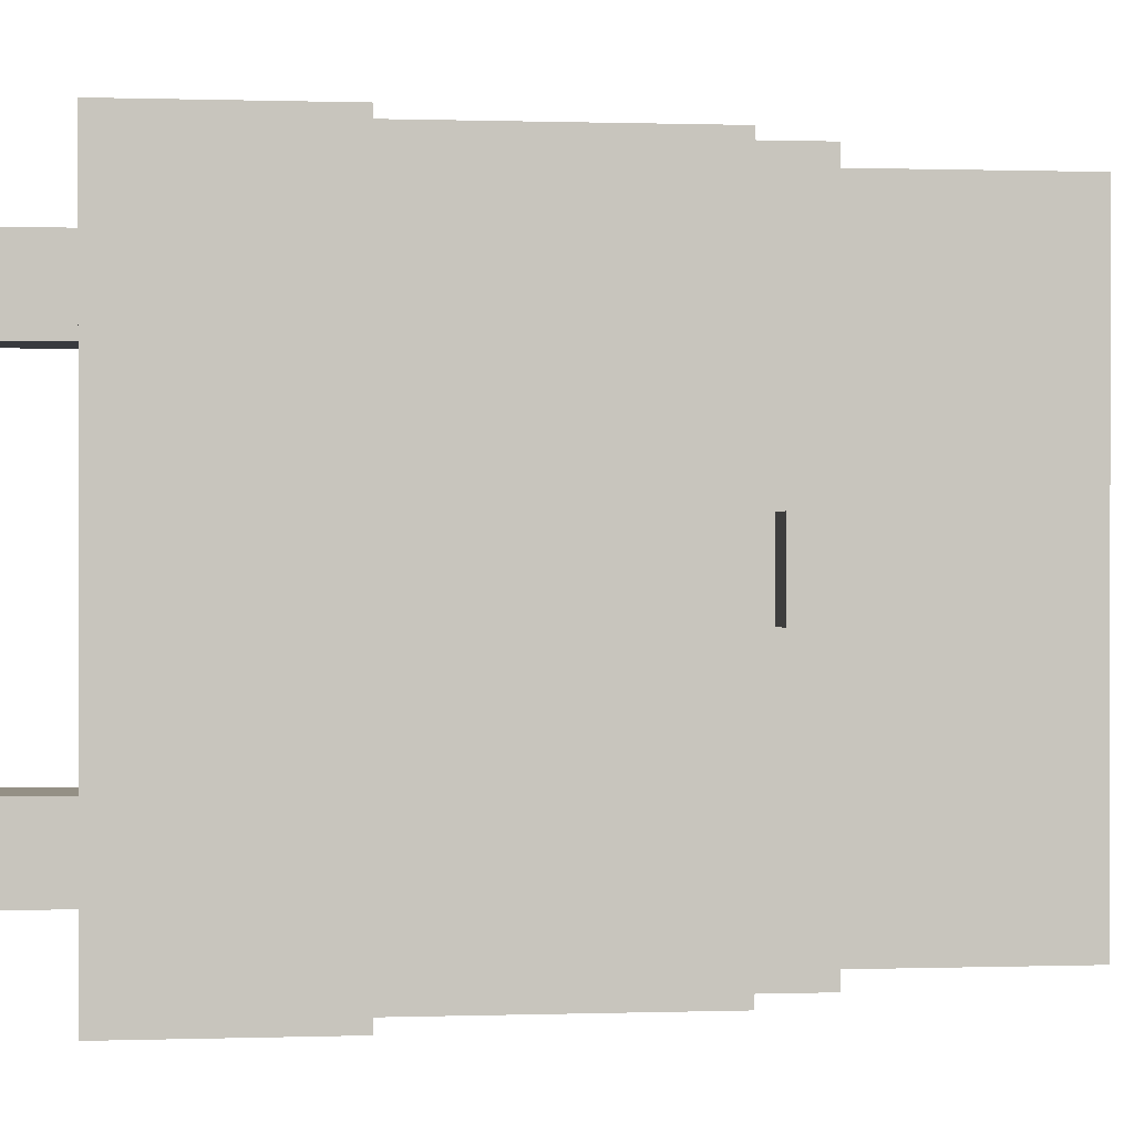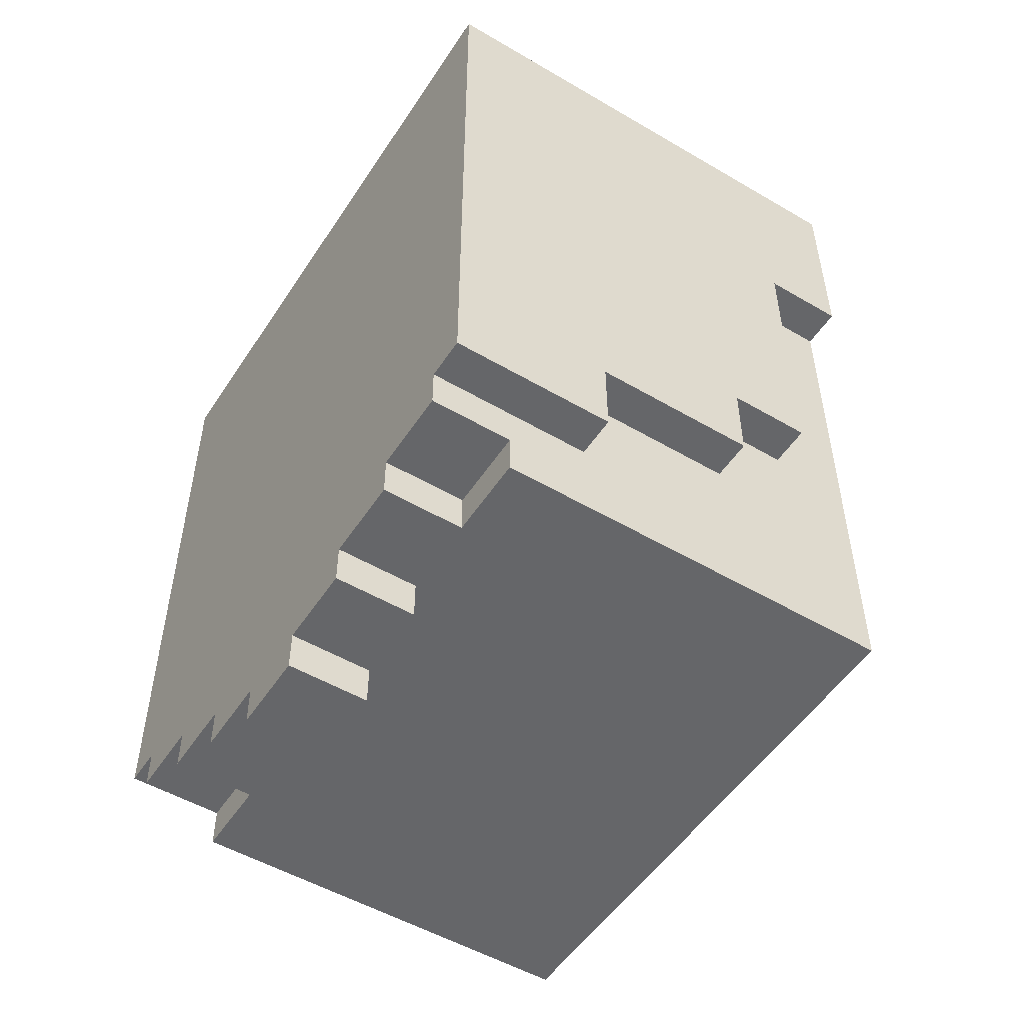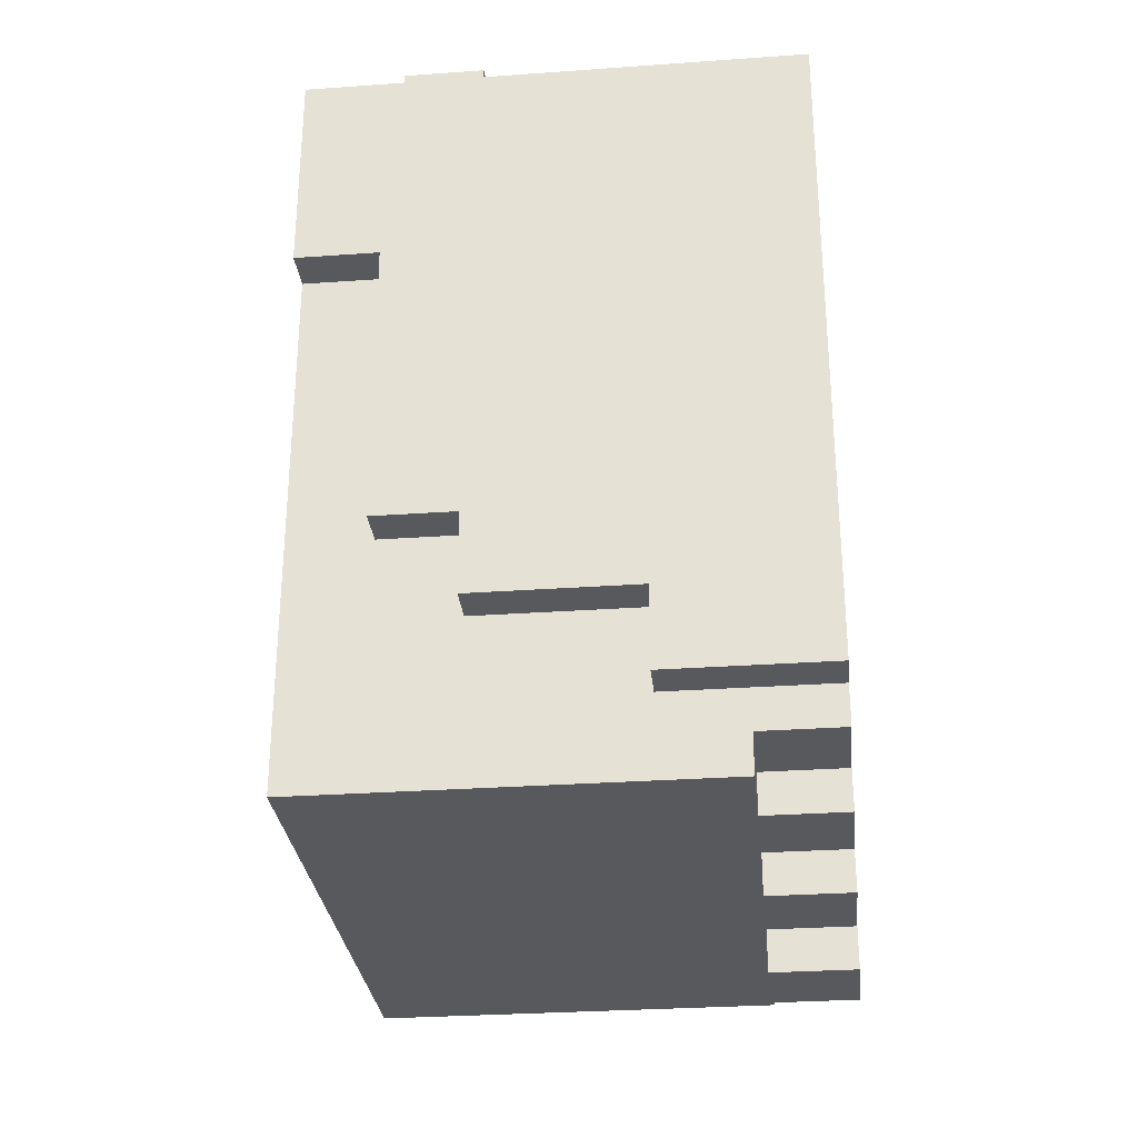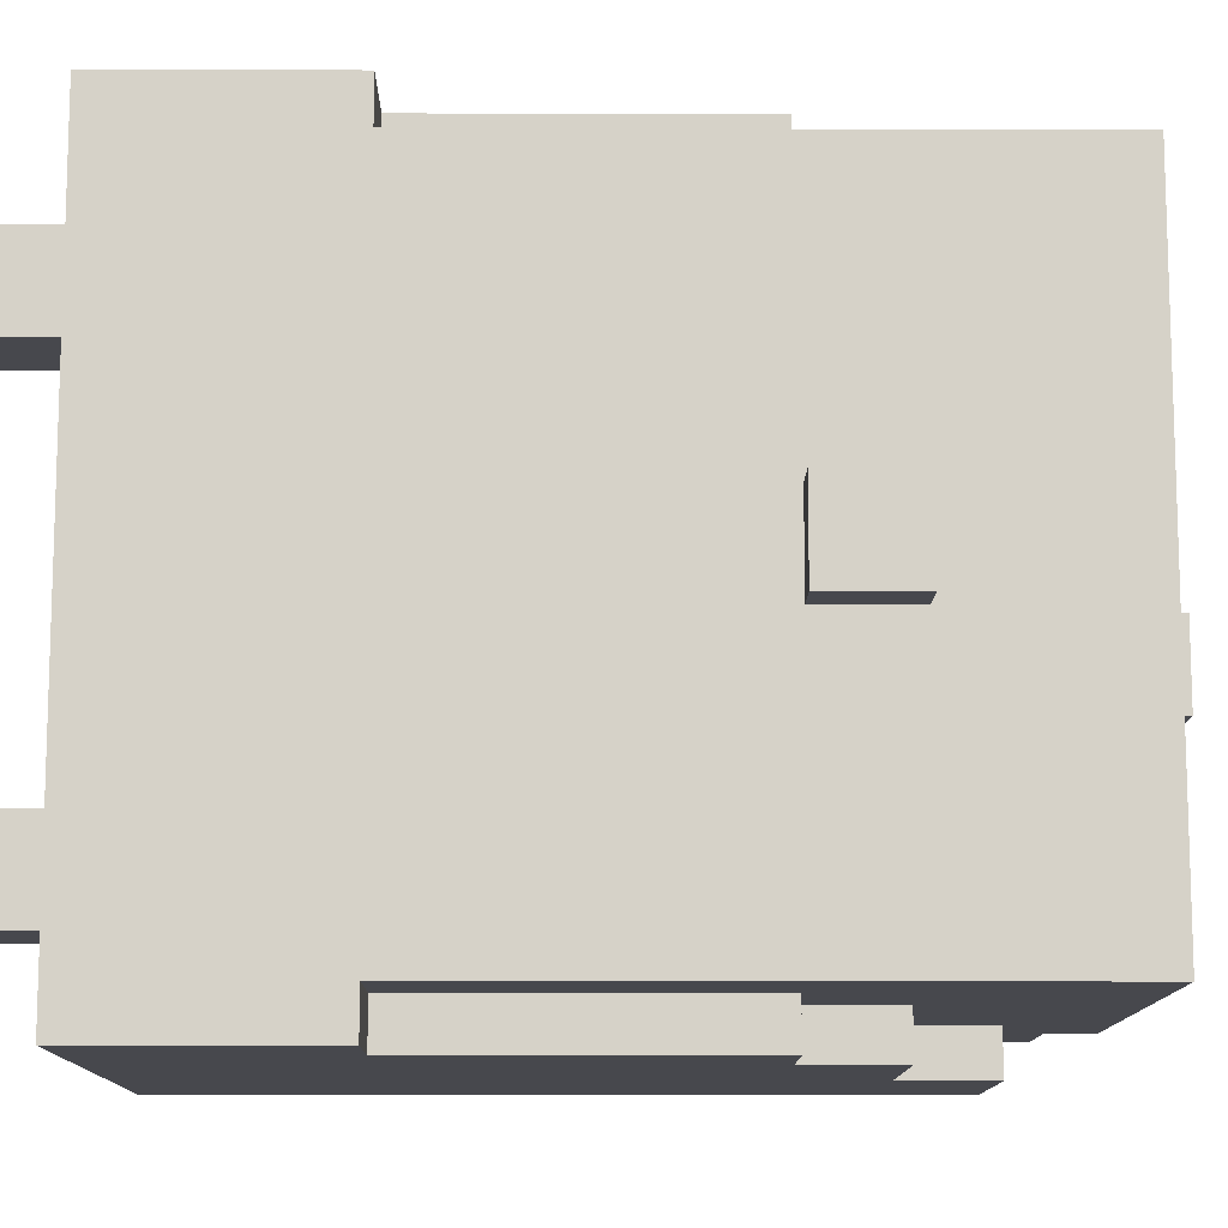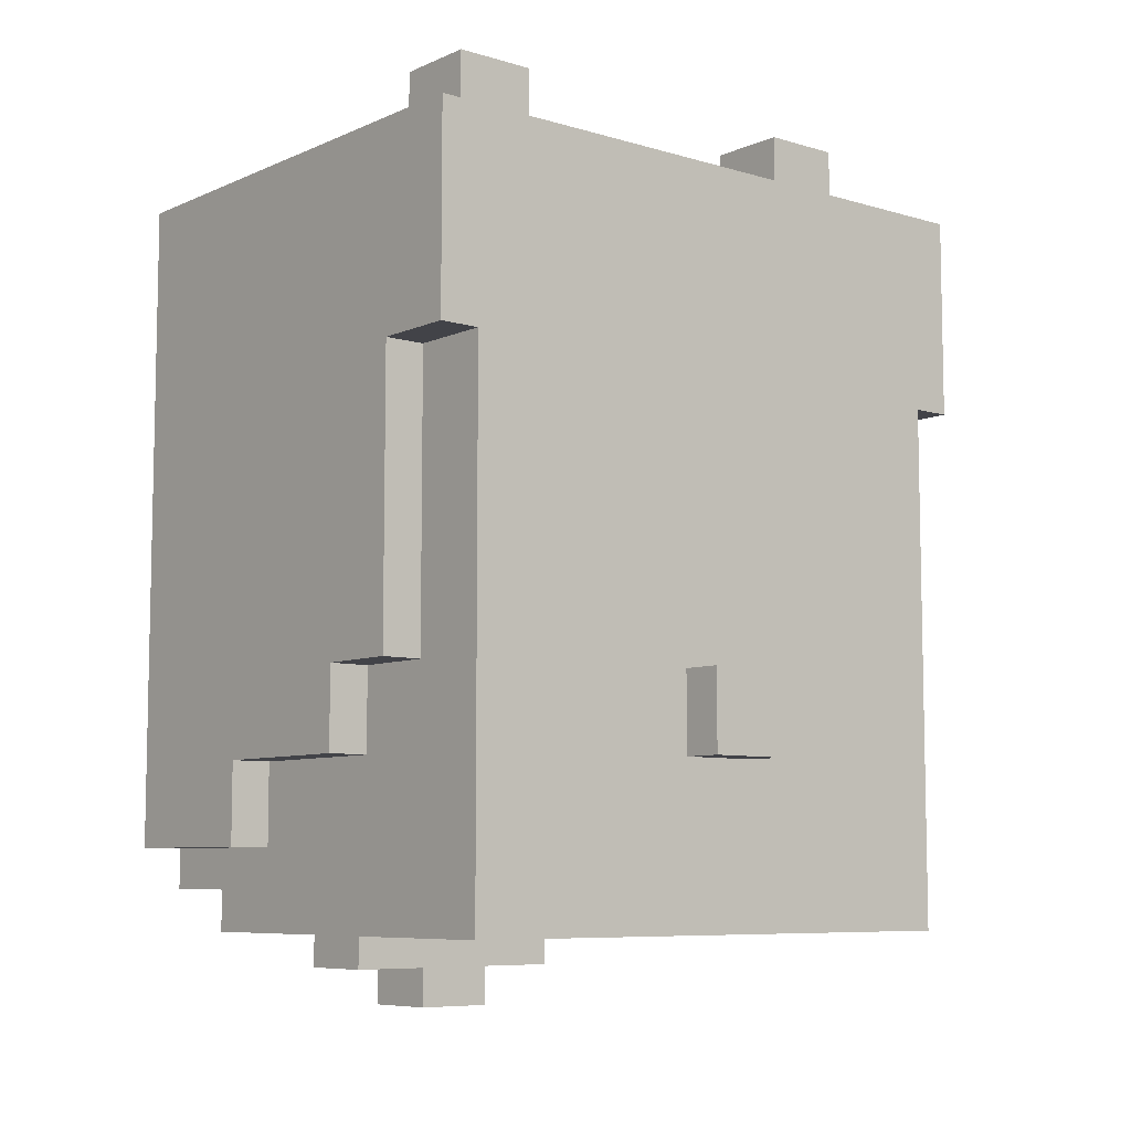
<metadata>
{"format":"obj","ext":"obj","renderer":"f3d","projection":"perspective","resolution":1024,"background":"white","views":[{"elev":0.4,"azim":-96.8,"up":"+Z"},{"elev":-51.8,"azim":147.6,"up":"+Y"},{"elev":-29.5,"azim":6.0,"up":"+Y"},{"elev":-11.9,"azim":-90.5,"up":"+Z"},{"elev":-7.6,"azim":-129.7,"up":"+Y"}]}
</metadata>
<code>
o Face
v -5.6 0.4 3.3
v -5.6 0.4 3.1
v -5.6 0.6 3.3
v -5.6 0.6 3.1
v -5.5 0 3.9
v -5.5 0 2.5
v -5.5 0.1 3.4
v -5.5 0.1 3.3
v -5.5 0.1 3.1
v -5.5 0.1 3
v -5.5 0.2 3.5
v -5.5 0.2 3.4
v -5.5 0.2 3.3
v -5.5 0.2 3.1
v -5.5 0.2 3
v -5.5 0.2 2.9
v -5.5 0.3 3.8
v -5.5 0.3 3.6
v -5.5 0.3 3.5
v -5.5 0.3 2.9
v -5.5 0.3 2.8
v -5.5 0.3 2.6
v -5.5 0.4 3.3
v -5.5 0.4 3.1
v -5.5 0.5 3.8
v -5.5 0.5 3.6
v -5.5 0.5 2.8
v -5.5 0.5 2.6
v -5.5 0.6 3.7
v -5.5 0.6 3.6
v -5.5 0.6 3.4
v -5.5 0.6 3.3
v -5.5 0.6 3.1
v -5.5 0.6 3
v -5.5 0.6 2.8
v -5.5 0.6 2.7
v -5.5 0.7 3.7
v -5.5 0.7 3.6
v -5.5 0.7 3.5
v -5.5 0.7 3.4
v -5.5 0.7 2.9
v -5.5 0.7 2.8
v -5.5 0.7 2.7
v -5.5 0.8 3.8
v -5.5 0.8 3.6
v -5.5 0.8 3.5
v -5.5 0.8 3.4
v -5.5 0.8 3.3
v -5.5 0.8 3.1
v -5.5 0.8 3
v -5.5 0.8 2.9
v -5.5 0.8 2.8
v -5.5 0.8 2.6
v -5.5 0.9 3.8
v -5.5 0.9 3.3
v -5.5 0.9 3.1
v -5.5 0.9 2.6
v -5.5 1.1 3.3
v -5.5 1.1 3.1
v -5.5 1.2 3.9
v -5.5 1.2 3.4
v -5.5 1.2 3.3
v -5.5 1.2 3.1
v -5.5 1.2 3
v -5.5 1.2 2.5
v -5.5 1.3 4
v -5.5 1.3 3.9
v -5.5 1.3 3.4
v -5.5 1.3 3
v -5.5 1.3 2.5
v -5.5 1.3 2.4
v -5.5 1.8 4
v -5.5 1.8 2.4
v -5.3 0.6 4
v -5.3 0.6 3.9
v -5.3 0.6 2.5
v -5.3 0.6 2.4
v -5.3 1.1 3.9
v -5.3 1.1 2.5
v -5.3 1.3 4
v -5.3 1.3 3.9
v -5.3 1.3 2.5
v -5.3 1.3 2.4
v -5.3 1.8 3.8
v -5.3 1.8 3.6
v -5.3 1.8 2.8
v -5.3 1.8 2.6
v -5.3 2 3.8
v -5.3 2 3.6
v -5.3 2 2.8
v -5.3 2 2.6
v -5.1 0.4 4
v -5.1 0.4 3.9
v -5.1 0.4 2.5
v -5.1 0.4 2.4
v -5.1 0.5 3.9
v -5.1 0.5 2.5
v -5.1 0.6 4
v -5.1 0.6 3.9
v -5.1 0.6 2.5
v -5.1 0.6 2.4
v -4.7 0.2 4
v -4.7 0.2 3.9
v -4.7 0.2 2.5
v -4.7 0.2 2.4
v -4.7 0.4 4
v -4.7 0.4 3.9
v -4.7 0.4 2.5
v -4.7 0.4 2.4
v -4.5 -0.2 3.3
v -4.5 -0.2 3.1
v -4.5 -0.1 3.5
v -4.5 -0.1 3.3
v -4.5 -0.1 3.1
v -4.5 -0.1 2.9
v -4.5 0 3.5
v -4.5 0 2.9
v -5.1 1.8 3.8
v -5.1 1.8 3.6
v -5.1 1.8 2.8
v -5.1 1.8 2.6
v -5.1 2 3.8
v -5.1 2 3.6
v -5.1 2 2.8
v -5.1 2 2.6
v -4.5 0 3.9
v -4.5 0 3.7
v -4.5 0 2.7
v -4.5 0 2.5
v -4.5 0.1 3.9
v -4.5 0.1 3.7
v -4.5 0.1 2.7
v -4.5 0.1 2.5
v -4.3 -0.2 3.3
v -4.3 -0.2 3.1
v -4.3 -0.1 3.5
v -4.3 -0.1 3.3
v -4.3 -0.1 3.1
v -4.3 -0.1 2.9
v -4.3 0 3.7
v -4.3 0 3.5
v -4.3 0 2.9
v -4.3 0 2.7
v -4.3 0.1 3.9
v -4.3 0.1 3.7
v -4.3 0.1 2.7
v -4.3 0.1 2.5
v -4.3 0.2 4
v -4.3 0.2 3.9
v -4.3 0.2 2.5
v -4.3 0.2 2.4
v -4.3 1.8 4
v -4.3 1.8 2.4
v -5.5 1.3 4
v -5.5 1.8 4
v -5.3 0.6 4
v -5.3 1.3 4
v -5.1 0.4 4
v -5.1 0.6 4
v -5.1 0.8 4
v -4.9 0.4 4
v -4.9 0.8 4
v -4.7 0.2 4
v -4.7 0.4 4
v -4.3 0.2 4
v -4.3 1.8 4
v -5.5 0 3.9
v -5.5 1.2 3.9
v -5.5 1.3 3.9
v -5.4 1.1 3.9
v -5.4 1.2 3.9
v -5.3 0.5 3.9
v -5.3 0.6 3.9
v -5.3 1.1 3.9
v -5.3 1.3 3.9
v -5.1 0.4 3.9
v -5.1 0.5 3.9
v -5.1 0.6 3.9
v -4.9 0.4 3.9
v -4.7 0.2 3.9
v -4.7 0.4 3.9
v -4.5 0 3.9
v -4.5 0.1 3.9
v -4.5 0.2 3.9
v -4.3 0.1 3.9
v -4.3 0.2 3.9
v -5.3 1.8 3.8
v -5.3 2 3.8
v -5.1 1.8 3.8
v -5.1 2 3.8
v -4.5 0 3.7
v -4.5 0.1 3.7
v -4.3 0 3.7
v -4.3 0.1 3.7
v -4.5 -0.1 3.5
v -4.5 0 3.5
v -4.3 -0.1 3.5
v -4.3 0 3.5
v -5.6 0.4 3.3
v -5.6 0.6 3.3
v -5.5 0.4 3.3
v -5.5 0.6 3.3
v -4.5 -0.2 3.3
v -4.5 -0.1 3.3
v -4.3 -0.2 3.3
v -4.3 -0.1 3.3
v -5.3 1.8 2.8
v -5.3 2 2.8
v -5.1 1.8 2.8
v -5.1 2 2.8
v -5.3 1.8 3.6
v -5.3 2 3.6
v -5.1 1.8 3.6
v -5.1 2 3.6
v -5.6 0.4 3.1
v -5.6 0.6 3.1
v -5.5 0.4 3.1
v -5.5 0.6 3.1
v -4.5 -0.2 3.1
v -4.5 -0.1 3.1
v -4.3 -0.2 3.1
v -4.3 -0.1 3.1
v -4.5 -0.1 2.9
v -4.5 0 2.9
v -4.3 -0.1 2.9
v -4.3 0 2.9
v -4.5 0 2.7
v -4.5 0.1 2.7
v -4.3 0 2.7
v -4.3 0.1 2.7
v -5.3 1.8 2.6
v -5.3 2 2.6
v -5.1 1.8 2.6
v -5.1 2 2.6
v -5.5 0 2.5
v -5.5 1.2 2.5
v -5.5 1.3 2.5
v -5.4 1.1 2.5
v -5.4 1.2 2.5
v -5.3 0.5 2.5
v -5.3 0.6 2.5
v -5.3 1.1 2.5
v -5.3 1.3 2.5
v -5.1 0.4 2.5
v -5.1 0.5 2.5
v -5.1 0.6 2.5
v -4.9 0.4 2.5
v -4.7 0.2 2.5
v -4.7 0.4 2.5
v -4.5 0 2.5
v -4.5 0.1 2.5
v -4.5 0.2 2.5
v -4.3 0.1 2.5
v -4.3 0.2 2.5
v -5.5 1.3 2.4
v -5.5 1.8 2.4
v -5.3 0.6 2.4
v -5.3 1.3 2.4
v -5.1 0.4 2.4
v -5.1 0.6 2.4
v -5.1 0.8 2.4
v -4.9 0.4 2.4
v -4.9 0.8 2.4
v -4.7 0.2 2.4
v -4.7 0.4 2.4
v -4.3 0.2 2.4
v -4.3 1.8 2.4
v -4.5 -0.2 3.3
v -4.3 -0.2 3.3
v -4.5 -0.2 3.1
v -4.3 -0.2 3.1
v -4.5 -0.1 3.5
v -4.3 -0.1 3.5
v -4.5 -0.1 3.3
v -4.3 -0.1 3.3
v -4.5 -0.1 3.1
v -4.3 -0.1 3.1
v -4.5 -0.1 2.9
v -4.3 -0.1 2.9
v -5.5 0 3.9
v -4.5 0 3.9
v -4.5 0 3.7
v -4.3 0 3.7
v -4.5 0 3.5
v -4.3 0 3.5
v -4.5 0 2.9
v -4.3 0 2.9
v -4.5 0 2.7
v -4.3 0 2.7
v -5.5 0 2.5
v -4.5 0 2.5
v -4.5 0.1 3.9
v -4.3 0.1 3.9
v -4.5 0.1 3.7
v -4.3 0.1 3.7
v -4.5 0.1 2.7
v -4.3 0.1 2.7
v -4.5 0.1 2.5
v -4.3 0.1 2.5
v -4.7 0.2 4
v -4.3 0.2 4
v -4.7 0.2 3.9
v -4.5 0.2 3.9
v -4.3 0.2 3.9
v -4.7 0.2 2.5
v -4.5 0.2 2.5
v -4.3 0.2 2.5
v -4.7 0.2 2.4
v -4.3 0.2 2.4
v -5.1 0.4 4
v -4.9 0.4 4
v -4.7 0.4 4
v -5.1 0.4 3.9
v -4.9 0.4 3.9
v -4.7 0.4 3.9
v -5.6 0.4 3.3
v -5.5 0.4 3.3
v -5.6 0.4 3.1
v -5.5 0.4 3.1
v -5.1 0.4 2.5
v -4.9 0.4 2.5
v -4.7 0.4 2.5
v -5.1 0.4 2.4
v -4.9 0.4 2.4
v -4.7 0.4 2.4
v -5.3 0.6 4
v -5.1 0.6 4
v -5.3 0.6 3.9
v -5.1 0.6 3.9
v -5.3 0.6 2.5
v -5.1 0.6 2.5
v -5.3 0.6 2.4
v -5.1 0.6 2.4
v -5.5 1.3 4
v -5.3 1.3 4
v -5.5 1.3 3.9
v -5.3 1.3 3.9
v -5.5 1.3 2.5
v -5.3 1.3 2.5
v -5.5 1.3 2.4
v -5.3 1.3 2.4
v -5.6 0.6 3.3
v -5.5 0.6 3.3
v -5.6 0.6 3.1
v -5.5 0.6 3.1
v -5.5 1.8 4
v -4.3 1.8 4
v -5.3 1.8 3.8
v -5.1 1.8 3.8
v -5.3 1.8 3.6
v -5.1 1.8 3.6
v -5.3 1.8 2.8
v -5.1 1.8 2.8
v -5.3 1.8 2.6
v -5.1 1.8 2.6
v -5.5 1.8 2.4
v -4.3 1.8 2.4
v -5.3 2 3.8
v -5.1 2 3.8
v -5.3 2 3.6
v -5.1 2 3.6
v -5.3 2 2.8
v -5.1 2 2.8
v -5.3 2 2.6
v -5.1 2 2.6
f 3 2 1
f 4 2 3
f 7 6 5
f 8 6 7
f 9 6 8
f 10 6 9
f 11 7 5
f 12 8 7
f 12 7 11
f 13 9 8
f 13 8 12
f 14 10 9
f 14 9 13
f 15 6 10
f 15 10 14
f 16 6 15
f 17 11 5
f 18 11 17
f 19 14 13
f 19 11 18
f 19 12 11
f 19 13 12
f 19 16 15
f 19 15 14
f 20 6 16
f 20 16 19
f 21 6 20
f 22 6 21
f 23 19 18
f 23 20 19
f 23 21 20
f 24 21 23
f 25 18 17
f 25 17 5
f 26 23 18
f 26 18 25
f 27 21 24
f 27 22 21
f 28 6 22
f 28 22 27
f 29 26 25
f 30 23 26
f 30 26 29
f 31 23 30
f 32 23 31
f 33 27 24
f 33 28 27
f 34 28 33
f 35 28 34
f 36 28 35
f 37 29 25
f 37 30 29
f 38 31 30
f 38 30 37
f 39 31 38
f 40 32 31
f 40 31 39
f 40 33 32
f 40 34 33
f 41 35 34
f 42 36 35
f 42 35 41
f 43 28 36
f 43 36 42
f 44 25 5
f 44 37 25
f 44 38 37
f 45 39 38
f 45 38 44
f 46 40 39
f 46 39 45
f 47 34 40
f 47 40 46
f 48 34 47
f 49 34 48
f 50 41 34
f 50 34 49
f 51 42 41
f 51 41 50
f 52 43 42
f 52 42 51
f 53 28 43
f 53 43 52
f 53 6 28
f 54 44 5
f 54 48 47
f 54 45 44
f 54 47 46
f 54 46 45
f 55 49 48
f 55 48 54
f 56 50 49
f 56 49 55
f 56 52 51
f 56 53 52
f 56 51 50
f 57 6 53
f 57 53 56
f 58 55 54
f 58 56 55
f 58 57 56
f 59 57 58
f 60 54 5
f 60 58 54
f 61 58 60
f 62 59 58
f 62 58 61
f 63 57 59
f 63 59 62
f 64 57 63
f 65 6 57
f 65 57 64
f 67 61 60
f 68 64 63
f 68 62 61
f 68 61 67
f 68 63 62
f 69 65 64
f 69 64 68
f 70 65 69
f 72 67 66
f 72 71 70
f 72 69 68
f 72 68 67
f 72 70 69
f 73 71 72
f 78 75 74
f 79 77 76
f 80 78 74
f 81 78 80
f 82 77 79
f 83 77 82
f 88 85 84
f 89 85 88
f 90 87 86
f 91 87 90
f 96 93 92
f 97 95 94
f 98 96 92
f 99 96 98
f 100 95 97
f 101 95 100
f 106 103 102
f 107 103 106
f 108 105 104
f 109 105 108
f 113 111 110
f 114 111 113
f 116 113 112
f 116 115 114
f 116 114 113
f 117 115 116
f 118 119 122
f 122 119 123
f 120 121 124
f 124 121 125
f 126 127 130
f 130 127 131
f 128 129 132
f 132 129 133
f 134 135 137
f 137 135 138
f 136 137 141
f 138 139 141
f 137 138 141
f 141 139 142
f 140 141 145
f 142 143 145
f 141 142 145
f 145 143 146
f 144 145 149
f 146 147 149
f 145 146 149
f 149 147 150
f 148 149 152
f 150 151 152
f 149 150 152
f 152 151 153
f 157 155 154
f 159 157 156
f 160 157 159
f 161 159 158
f 161 160 159
f 162 157 160
f 162 160 161
f 164 162 161
f 165 164 163
f 166 155 157
f 166 164 165
f 166 157 162
f 166 162 164
f 170 168 167
f 171 169 168
f 171 168 170
f 172 170 167
f 173 170 172
f 174 171 170
f 174 170 173
f 175 169 171
f 175 171 174
f 176 172 167
f 177 173 172
f 177 172 176
f 178 173 177
f 179 176 167
f 180 179 167
f 181 179 180
f 182 180 167
f 183 180 182
f 184 180 183
f 185 184 183
f 186 184 185
f 189 188 187
f 190 188 189
f 193 192 191
f 194 192 193
f 197 196 195
f 198 196 197
f 201 200 199
f 202 200 201
f 205 204 203
f 206 204 205
f 209 208 207
f 210 208 209
f 211 212 213
f 213 212 214
f 215 216 217
f 217 216 218
f 219 220 221
f 221 220 222
f 223 224 225
f 225 224 226
f 227 228 229
f 229 228 230
f 231 232 233
f 233 232 234
f 235 236 238
f 236 237 239
f 238 236 239
f 235 238 240
f 240 238 241
f 238 239 242
f 241 238 242
f 239 237 243
f 242 239 243
f 235 240 244
f 240 241 245
f 244 240 245
f 245 241 246
f 235 244 247
f 235 247 248
f 248 247 249
f 235 248 250
f 250 248 251
f 251 248 252
f 251 252 253
f 253 252 254
f 255 256 258
f 257 258 260
f 260 258 261
f 259 260 262
f 260 261 262
f 261 258 263
f 262 261 263
f 262 263 265
f 264 265 266
f 258 256 267
f 266 265 267
f 263 258 267
f 265 263 267
f 270 269 268
f 271 269 270
f 274 273 272
f 275 273 274
f 278 277 276
f 279 277 278
f 282 281 280
f 284 282 280
f 284 283 282
f 285 283 284
f 286 284 280
f 288 286 280
f 288 287 286
f 289 287 288
f 290 288 280
f 291 288 290
f 294 293 292
f 295 293 294
f 298 297 296
f 299 297 298
f 302 301 300
f 303 301 302
f 304 301 303
f 308 306 305
f 308 307 306
f 309 307 308
f 313 311 310
f 314 312 311
f 314 311 313
f 315 312 314
f 318 317 316
f 319 317 318
f 323 321 320
f 324 322 321
f 324 321 323
f 325 322 324
f 328 327 326
f 329 327 328
f 332 331 330
f 333 331 332
f 336 335 334
f 337 335 336
f 340 339 338
f 341 339 340
f 342 343 344
f 344 343 345
f 346 347 348
f 348 347 349
f 346 348 350
f 349 347 351
f 346 350 352
f 350 351 352
f 351 347 353
f 352 351 353
f 346 352 354
f 353 347 355
f 346 354 356
f 354 355 356
f 355 347 357
f 356 355 357
f 358 359 360
f 360 359 361
f 362 363 364
f 364 363 365

</code>
